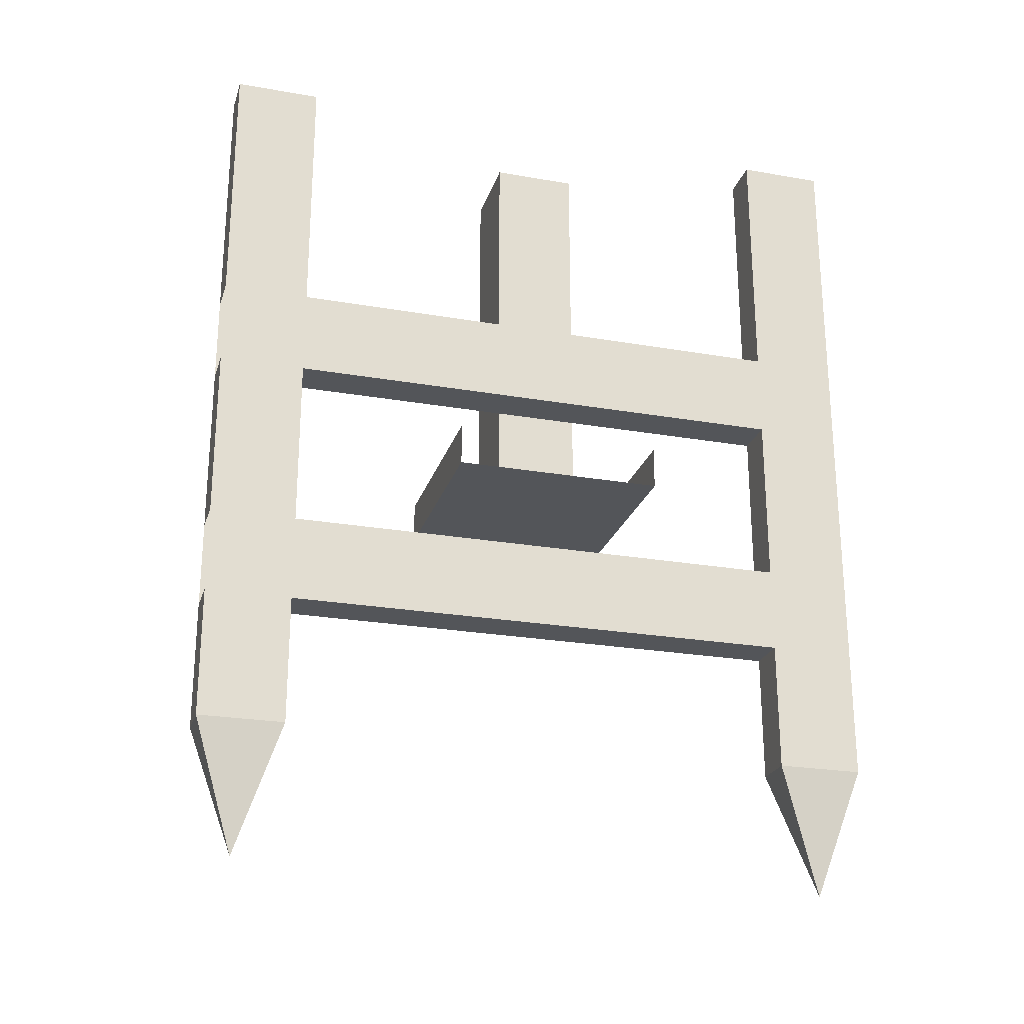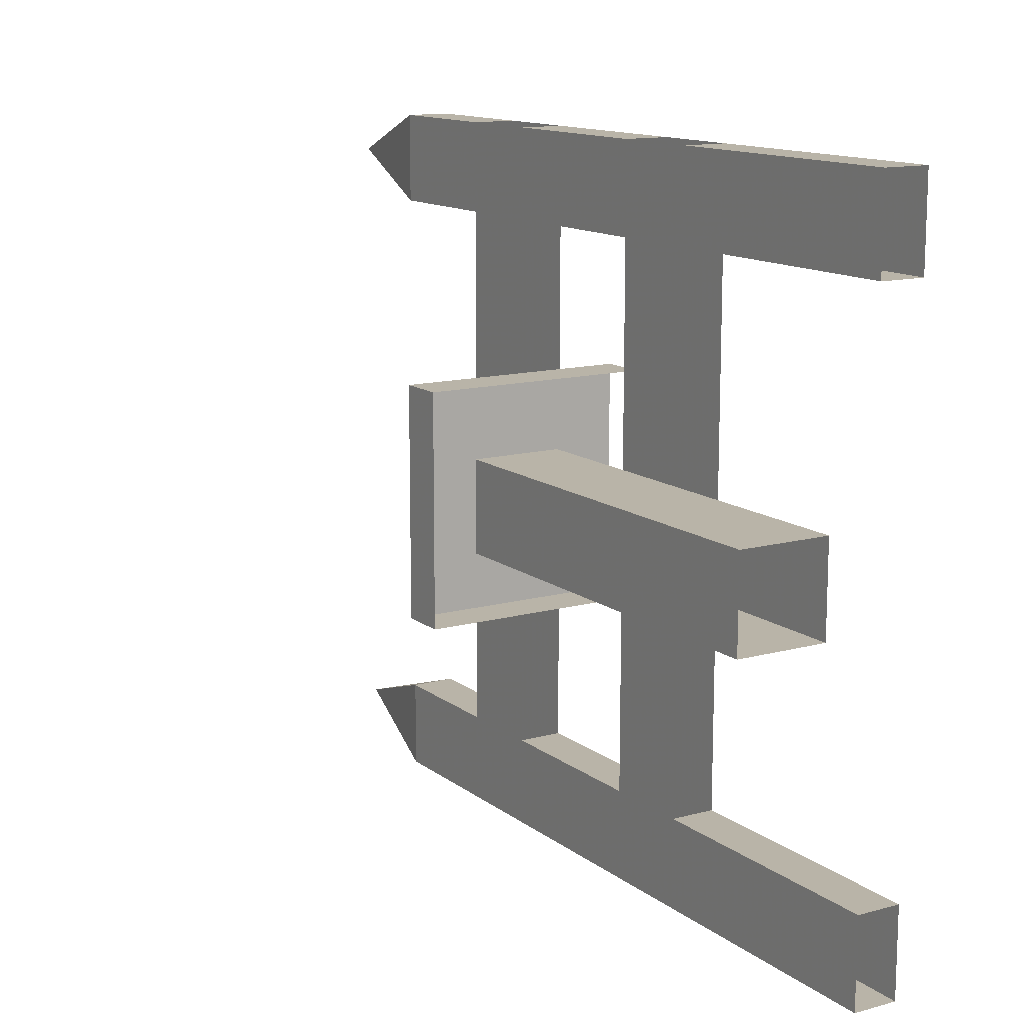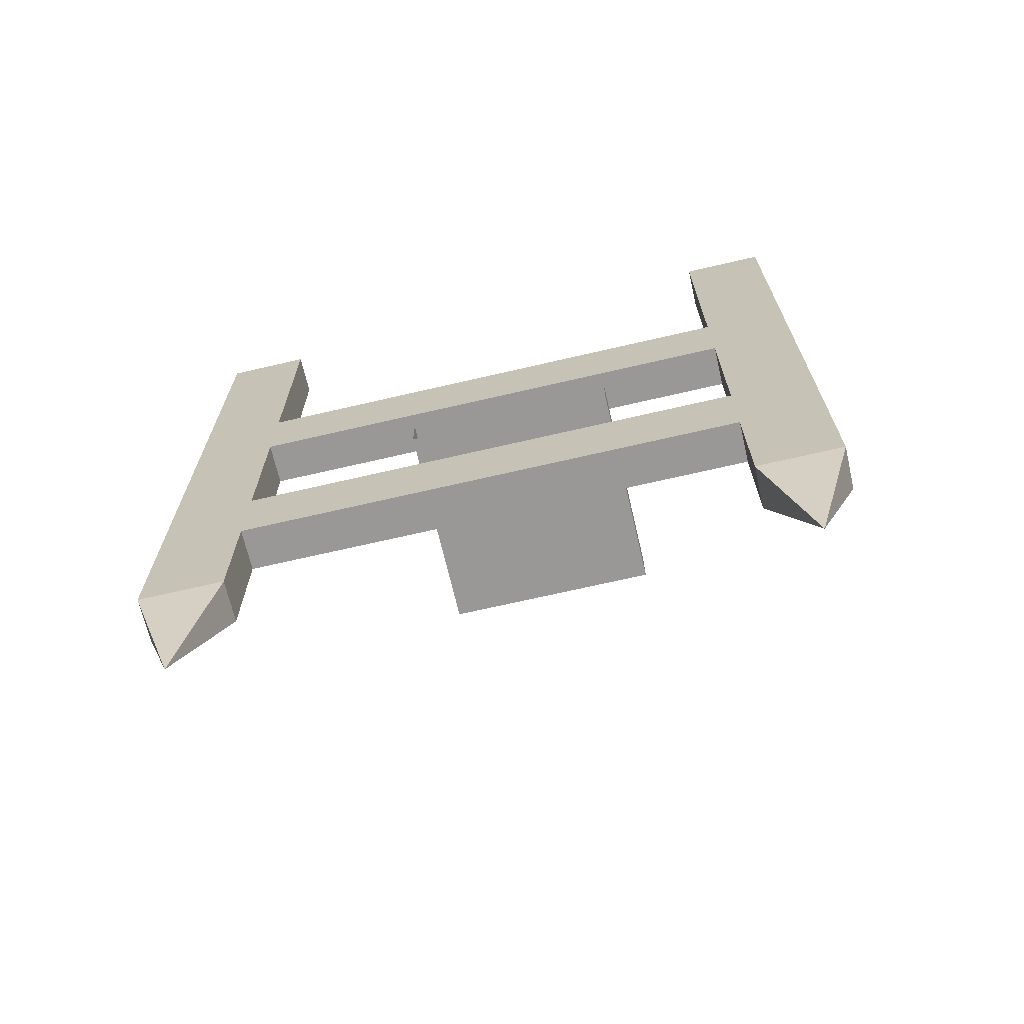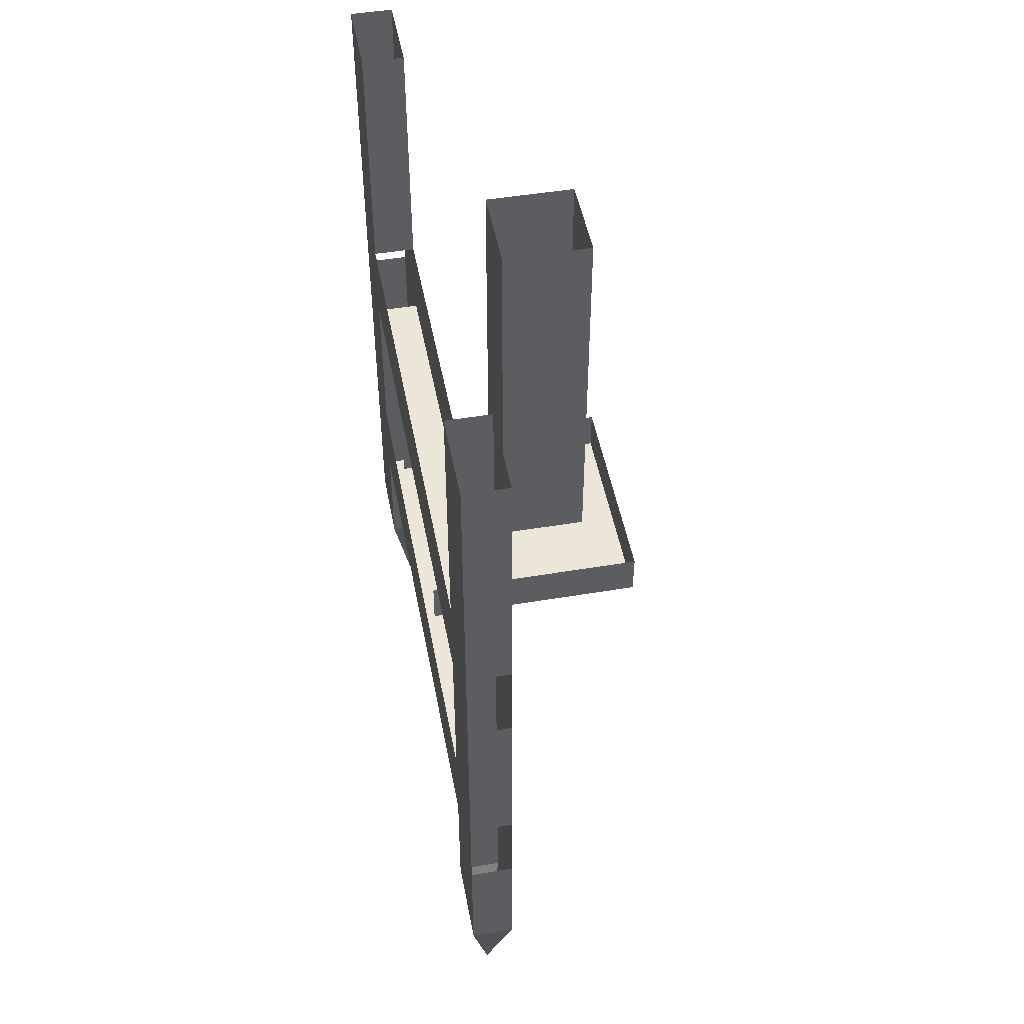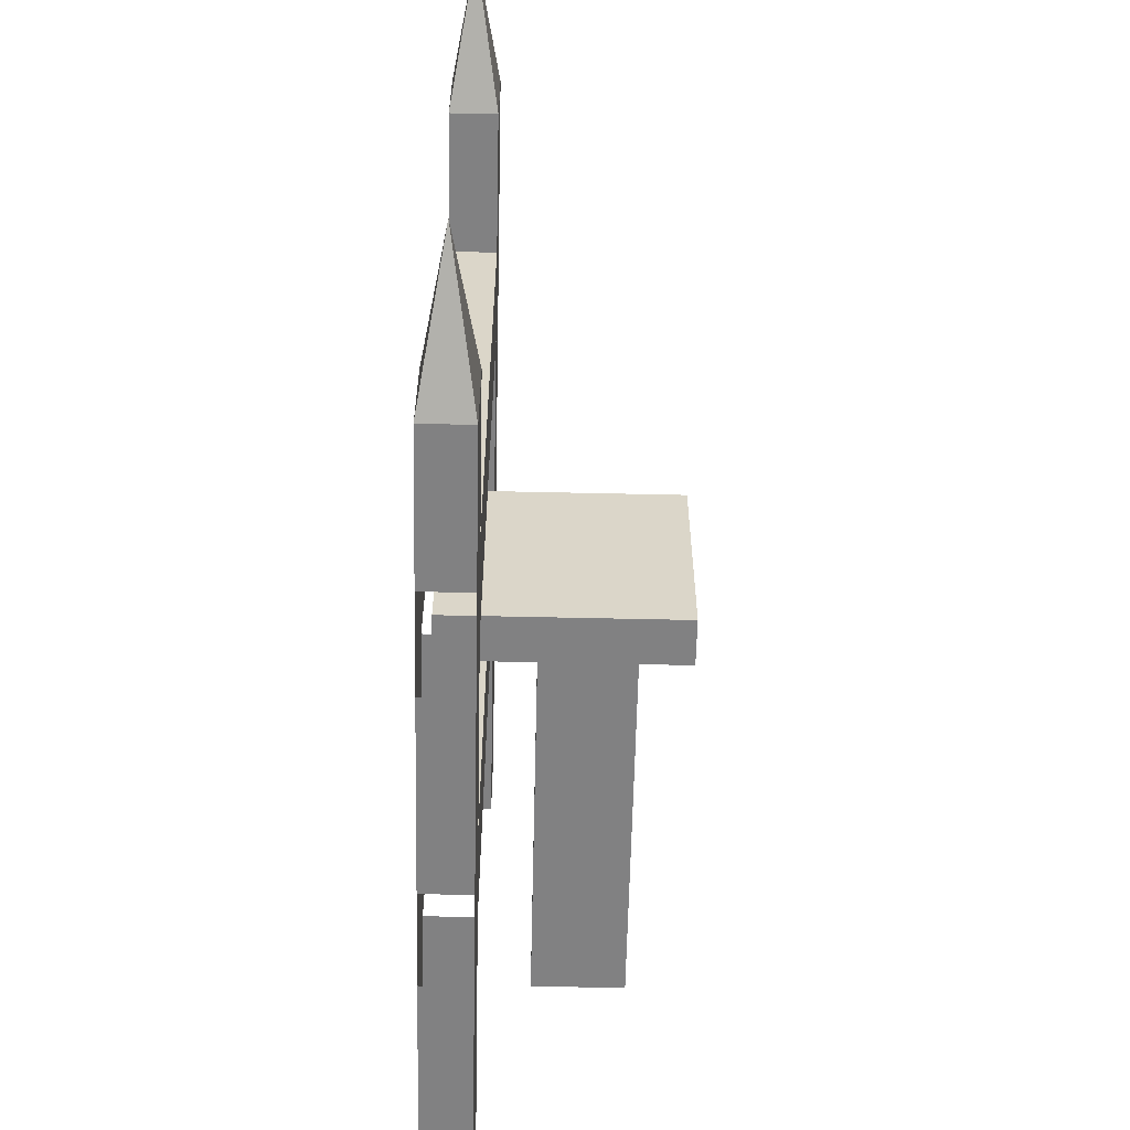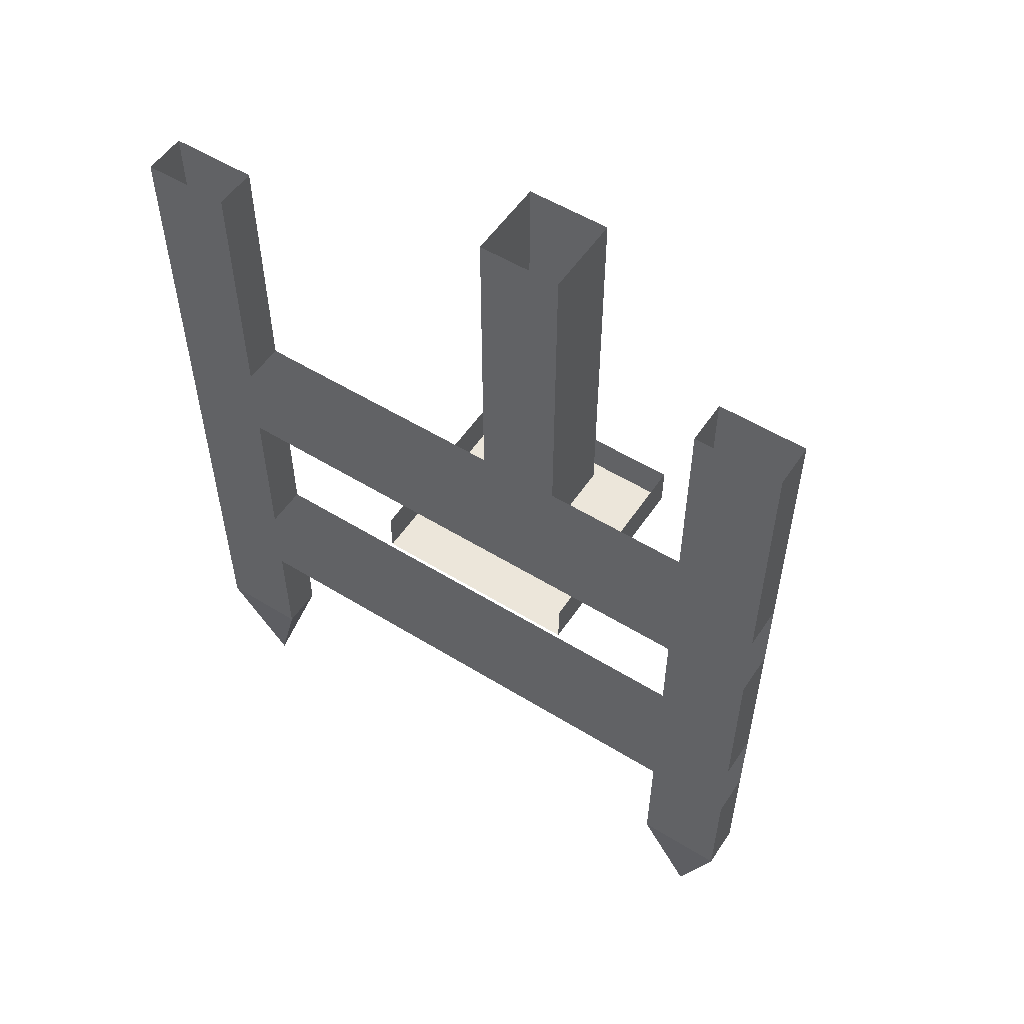
<metadata>
{"format":"obj","ext":"obj","renderer":"f3d","projection":"perspective","resolution":1024,"background":"white","views":[{"elev":-24.3,"azim":-106.0,"up":"+Y"},{"elev":13.2,"azim":148.3,"up":"+Z"},{"elev":-68.7,"azim":-76.9,"up":"+Y"},{"elev":48.8,"azim":-10.6,"up":"+Y"},{"elev":-60.4,"azim":-1.3,"up":"+Z"},{"elev":54.3,"azim":-56.8,"up":"+Y"}]}
</metadata>
<code>
o unused/1008
v -56 -64 48
v -56 -48 48
v -64 -48 48
v -64 -64 48
v -64 -64 -48
v -56 -64 -48
v -56 -64 64
v -56 -96 48
v -64 -96 48
v -64 -96 64
v -64 -64 64
v -64 -48 64
v -64 -48 -48
v -64 -64 -64
v -64 -96 -48
v -56 -96 -48
v -56 -96 -64
v -56 -64 -64
v -56 -48 -64
v -56 -48 -48
v -56 -112 48
v -64 -112 48
v -64 -112 -48
v -56 -112 -48
v -56 -96 64
v -56 -112 64
v -56 -136 48
v -64 -136 48
v -64 -136 64
v -64 -112 64
v -64 -96 -64
v -64 -112 -64
v -64 -136 -48
v -56 -136 -48
v -56 -136 -64
v -56 -112 -64
v -60 -160 -56
v -64 -136 -64
v -56 0 -64
v -56 0 -48
v -64 0 -48
v -64 0 -64
v -64 -48 -64
v -56 -136 64
v -60 -160 56
v -56 -48 64
v -56 0 64
v -64 0 64
v -64 0 48
v -56 0 48
v -24 -80 -16
v -24 -80 24
v -64 -80 24
v -64 -80 -16
v -24 -72 -16
v -24 -72 24
v -64 -72 24
v -64 -72 -16
v -48 0 12
v -48 0 -4
v -48 -72 -4
v -48 -72 12
v -32 0 12
v -32 -72 12
v -32 0 -4
v -32 -72 -4
f 1 2 3
f 1 3 4
f 1 4 5
f 1 5 6
f 1 6 2
f 1 2 7
f 1 7 8
f 1 8 4
f 4 8 9
f 4 9 10
f 4 10 11
f 4 11 12
f 4 12 3
f 4 3 13
f 4 13 5
f 5 13 14
f 5 14 15
f 5 15 6
f 6 15 16
f 6 16 17
f 6 17 18
f 6 18 19
f 6 19 20
f 6 20 2
f 21 8 9
f 21 9 22
f 21 22 23
f 21 23 24
f 21 24 8
f 21 8 25
f 21 25 26
f 21 26 27
f 21 27 22
f 22 27 28
f 22 28 29
f 22 29 30
f 22 30 9
f 22 9 15
f 22 15 23
f 23 15 31
f 23 31 32
f 23 32 33
f 23 33 24
f 24 33 34
f 24 34 35
f 24 35 36
f 24 36 16
f 24 16 8
f 34 37 35
f 35 37 38
f 35 38 32
f 35 32 36
f 36 17 16
f 19 39 40
f 19 40 20
f 20 40 13
f 13 40 41
f 13 41 42
f 13 42 43
f 13 43 14
f 32 38 33
f 33 38 37
f 33 37 34
f 15 14 31
f 31 14 17
f 17 14 18
f 19 43 42
f 19 42 39
f 26 44 27
f 27 44 45
f 27 45 28
f 28 45 29
f 29 45 44
f 29 44 26
f 29 26 30
f 8 7 25
f 25 7 10
f 10 7 11
f 7 2 46
f 46 2 47
f 46 47 12
f 12 47 48
f 12 48 49
f 12 49 3
f 3 49 2
f 2 49 50
f 2 50 47
f 30 10 9
f 51 52 53
f 51 53 54
f 51 54 55
f 51 55 52
f 52 55 56
f 52 56 57
f 52 57 53
f 55 54 58
f 59 60 61
f 59 61 62
f 59 62 63
f 63 62 64
f 63 64 65
f 65 64 66
f 65 66 60
f 60 66 61

</code>
